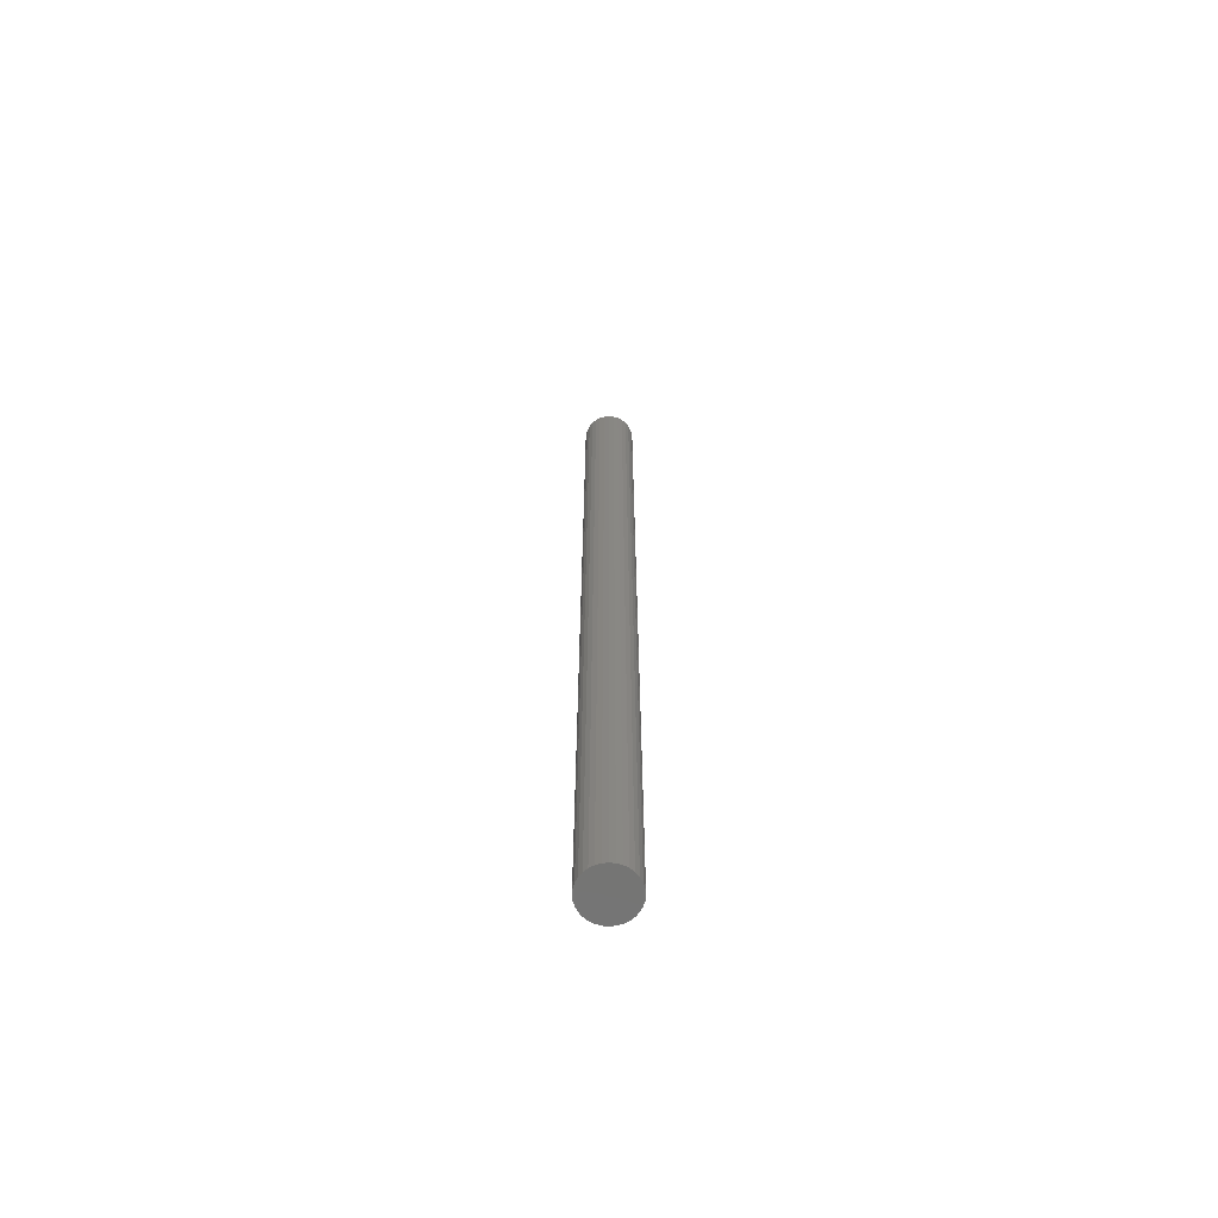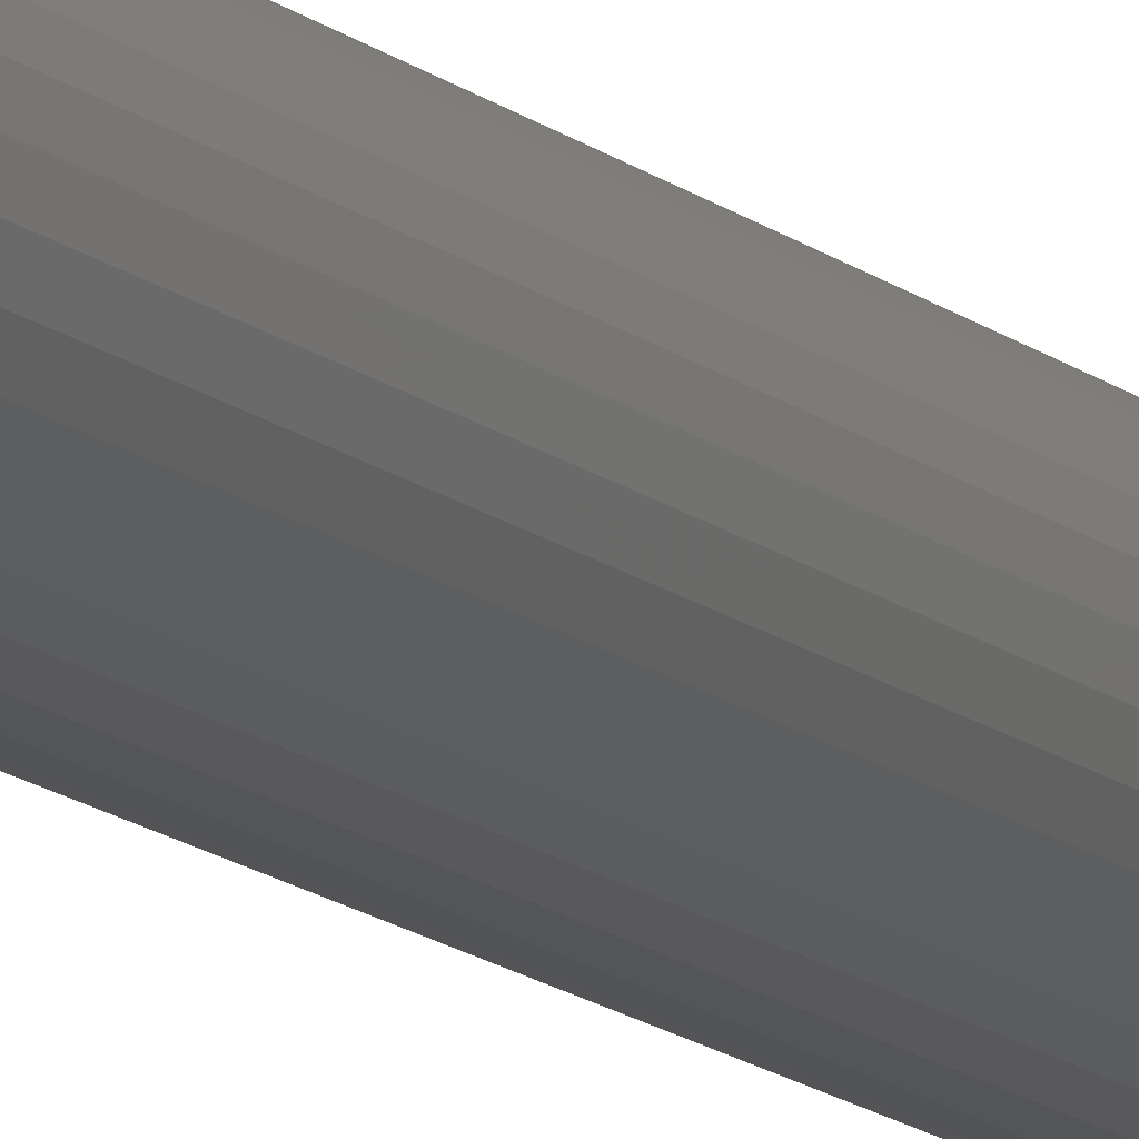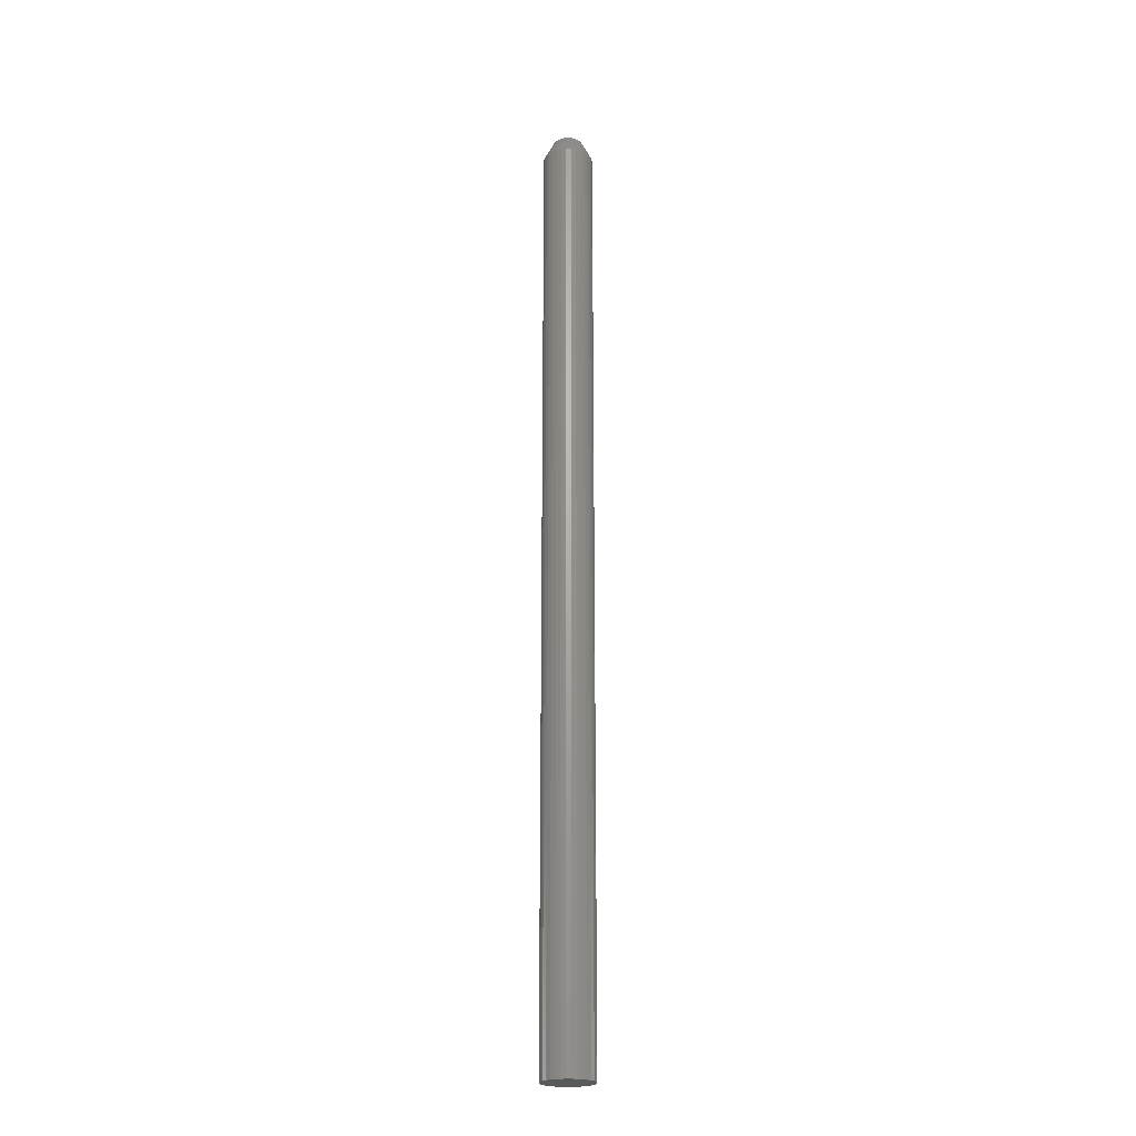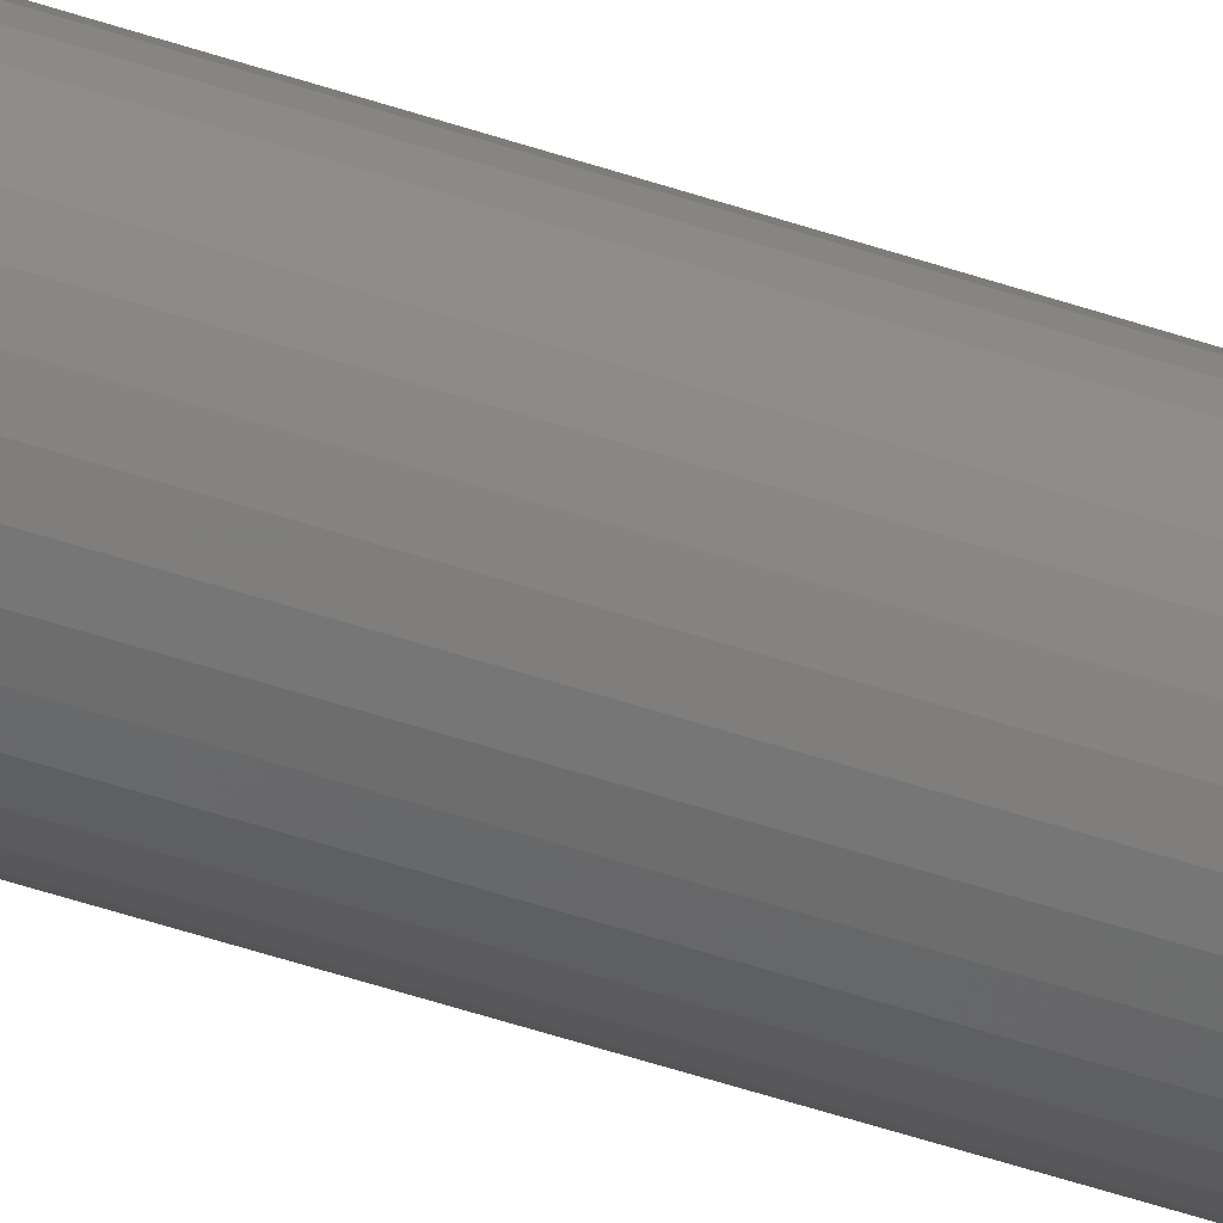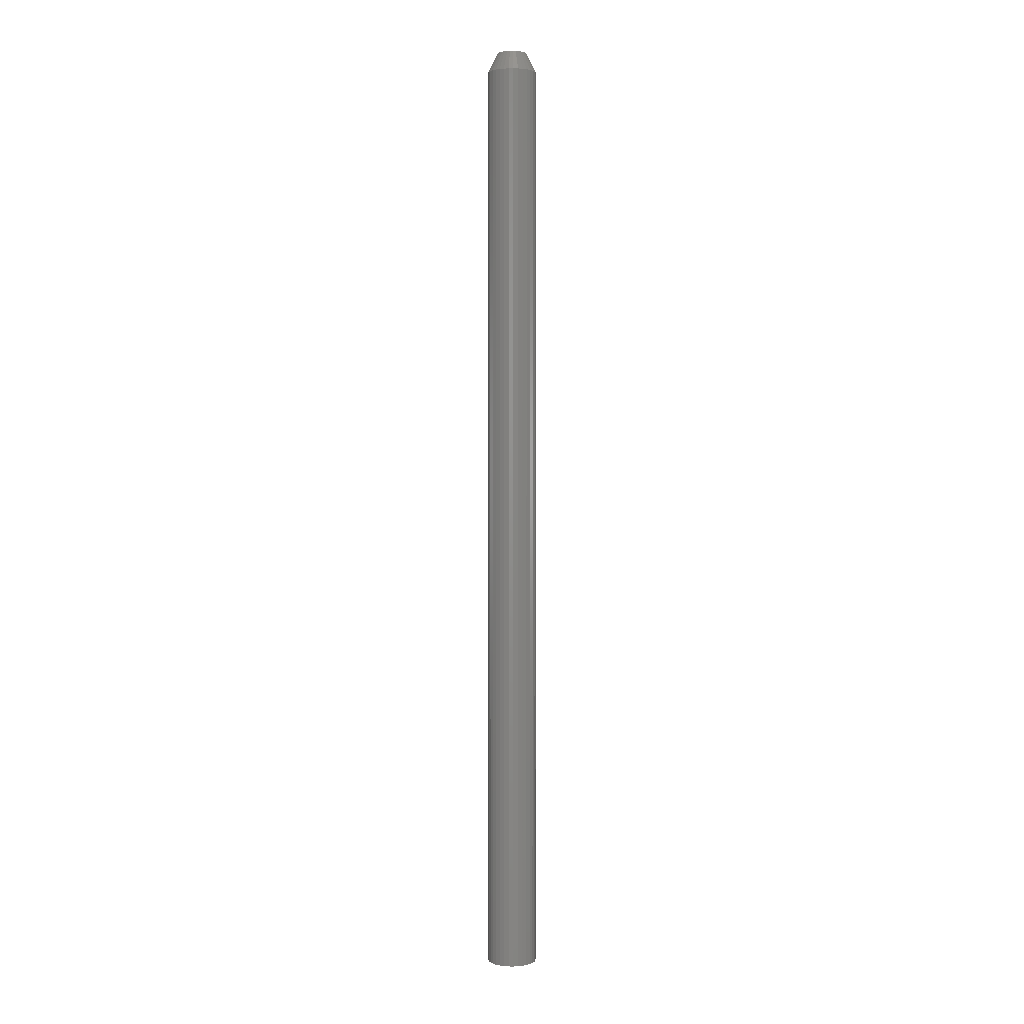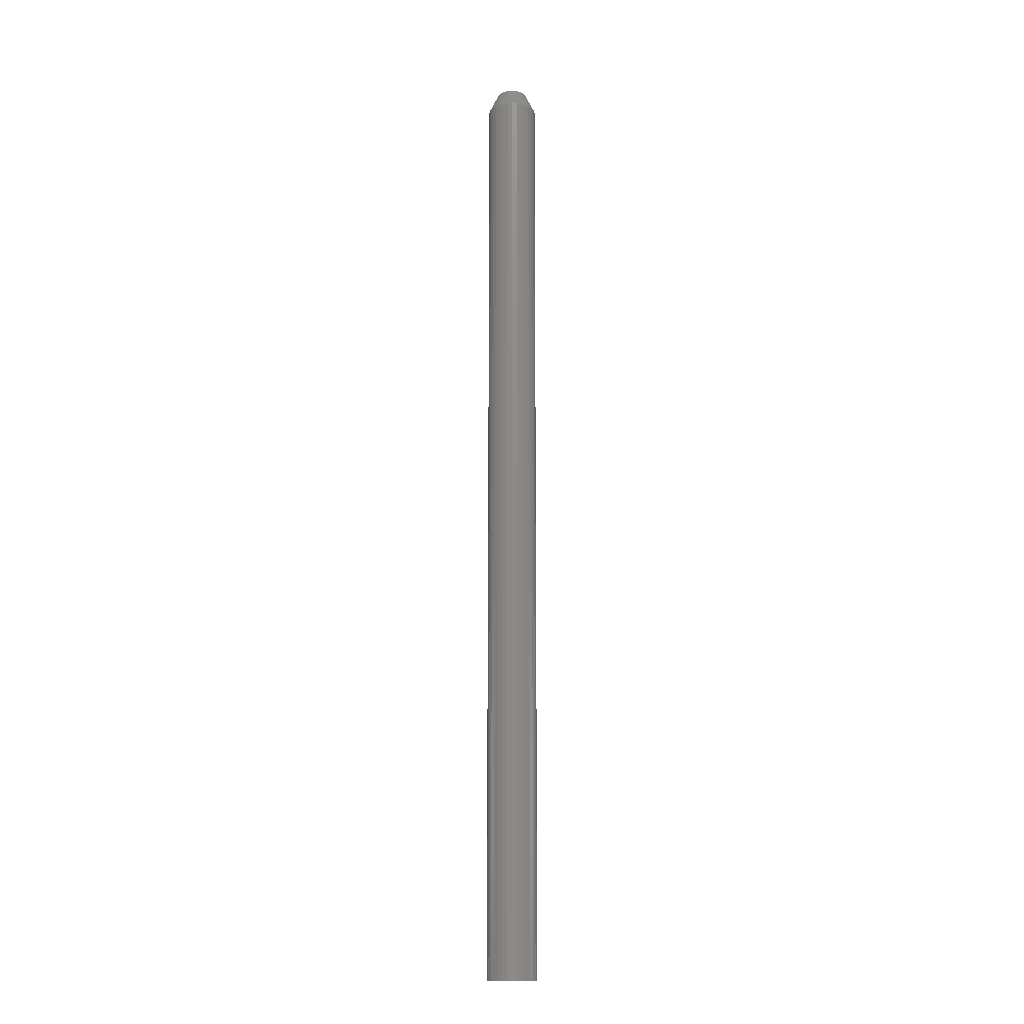
<metadata>
{"format":"stl","ext":"stl","renderer":"f3d","projection":"perspective","resolution":1024,"background":"white","views":[{"elev":-66.1,"azim":79.0,"up":"+Y"},{"elev":-10.7,"azim":23.7,"up":"+Z"},{"elev":-22.7,"azim":-52.1,"up":"+Y"},{"elev":-42.7,"azim":-112.9,"up":"+Z"},{"elev":2.6,"azim":-3.2,"up":"+Y"},{"elev":-13.7,"azim":-168.9,"up":"+Y"}]}
</metadata>
<code>
# stl→obj: 96 verts, 188 faces
v 0.01254 1.71e-18 0.008432
v -0.00432 6.864e-19 0.008432
v 0.01074 1.601e-18 0.009915
v -0.005803 5.964e-19 0.006625
v 0.01403 1.8e-18 0.006625
v -0.006905 5.294e-19 0.004563
v 0.01513 1.867e-18 0.004563
v 0.01403 1.8e-18 -0.006625
v -0.005803 5.964e-19 -0.006625
v 0.01513 1.867e-18 -0.004563
v -0.00432 6.864e-19 -0.008432
v 0.01254 1.71e-18 -0.008432
v -0.002513 7.961e-19 -0.009915
v -0.002513 7.961e-19 0.009915
v -0.0004514 9.213e-19 0.01102
v 0.001786 1.057e-18 0.0117
v 0.004112 1.198e-18 0.01192
v 0.006438 1.34e-18 0.0117
v 0.008675 1.475e-18 0.01102
v 0.01074 1.601e-18 -0.009915
v 0.008675 1.475e-18 -0.01102
v 0.006438 1.34e-18 -0.0117
v 0.004112 1.198e-18 -0.01192
v 0.001786 1.057e-18 -0.0117
v -0.0004514 9.213e-19 -0.01102
v -0.006905 5.294e-19 -0.004563
v -0.007583 4.882e-19 -0.002326
v 0.01581 1.908e-18 -0.002326
v -0.007812 4.743e-19 6.627e-09
v 0.01604 1.922e-18 -1.231e-17
v -0.007583 4.882e-19 0.002326
v 0.01581 1.908e-18 0.002326
v 0.02385 -0.01562 -7.251e-18
v 0.02385 -0.75 -2.417e-18
v 0.02347 -0.01562 -0.00385
v 0.02347 -0.75 -0.00385
v 0.02235 -0.01562 -0.007553
v 0.02235 -0.75 -0.007553
v 0.02052 -0.01562 -0.01097
v 0.02052 -0.75 -0.01097
v 0.01807 -0.01562 -0.01396
v 0.01807 -0.75 -0.01396
v 0.01508 -0.01562 -0.01641
v 0.01508 -0.75 -0.01641
v 0.01166 -0.01562 -0.01823
v 0.01166 -0.75 -0.01823
v 0.007962 -0.01562 -0.01936
v 0.007962 -0.75 -0.01936
v 0.004112 -0.01562 -0.01974
v 0.004112 -0.75 -0.01974
v 0.0002614 -0.01562 -0.01936
v 0.0002614 -0.75 -0.01936
v -0.003441 -0.01562 -0.01823
v -0.003441 -0.75 -0.01823
v -0.006853 -0.01562 -0.01641
v -0.006853 -0.75 -0.01641
v -0.009844 -0.01562 -0.01396
v -0.009844 -0.75 -0.01396
v -0.0123 -0.01562 -0.01097
v -0.0123 -0.75 -0.01097
v -0.01412 -0.01562 -0.007553
v -0.01412 -0.75 -0.007553
v -0.01525 -0.01562 -0.00385
v -0.01525 -0.75 -0.00385
v -0.01562 -0.01562 2.417e-18
v -0.01562 -0.75 2.417e-18
v -0.01525 -0.01562 0.00385
v -0.01525 -0.75 0.00385
v -0.01412 -0.01562 0.007553
v -0.01412 -0.75 0.007553
v -0.0123 -0.01562 0.01097
v -0.0123 -0.75 0.01097
v -0.009844 -0.01562 0.01396
v -0.009844 -0.75 0.01396
v -0.006853 -0.01562 0.01641
v -0.006853 -0.75 0.01641
v -0.003441 -0.01562 0.01823
v -0.003441 -0.75 0.01823
v 0.0002614 -0.01562 0.01936
v 0.0002614 -0.75 0.01936
v 0.004112 -0.01562 0.01974
v 0.004112 -0.75 0.01974
v 0.007962 -0.01562 0.01936
v 0.007962 -0.75 0.01936
v 0.01166 -0.01562 0.01823
v 0.01166 -0.75 0.01823
v 0.01508 -0.01562 0.01641
v 0.01508 -0.75 0.01641
v 0.01807 -0.01562 0.01396
v 0.01807 -0.75 0.01396
v 0.02052 -0.01562 0.01097
v 0.02052 -0.75 0.01097
v 0.02235 -0.01562 0.007553
v 0.02235 -0.75 0.007553
v 0.02347 -0.01562 0.00385
v 0.02347 -0.75 0.00385
f 1 2 3
f 1 4 2
f 5 4 1
f 6 4 5
f 7 6 5
f 8 9 10
f 11 9 8
f 12 11 8
f 12 13 11
f 14 15 16
f 14 16 17
f 14 17 18
f 14 18 19
f 14 19 3
f 14 3 2
f 20 21 22
f 20 22 23
f 20 23 24
f 20 24 25
f 20 25 13
f 20 13 12
f 9 26 10
f 10 26 27
f 10 27 28
f 28 27 29
f 28 29 30
f 30 29 31
f 30 31 32
f 32 31 6
f 32 6 7
f 33 34 35
f 35 34 36
f 35 36 37
f 37 36 38
f 37 38 39
f 39 38 40
f 39 40 41
f 41 40 42
f 41 42 43
f 43 42 44
f 43 44 45
f 45 44 46
f 45 46 47
f 47 46 48
f 47 48 49
f 49 48 50
f 49 50 51
f 51 50 52
f 51 52 53
f 53 52 54
f 53 54 55
f 55 54 56
f 55 56 57
f 57 56 58
f 57 58 59
f 59 58 60
f 59 60 61
f 61 60 62
f 61 62 63
f 63 62 64
f 63 64 65
f 65 64 66
f 65 66 67
f 67 66 68
f 67 68 69
f 69 68 70
f 69 70 71
f 71 70 72
f 71 72 73
f 73 72 74
f 73 74 75
f 75 74 76
f 75 76 77
f 77 76 78
f 77 78 79
f 79 78 80
f 79 80 81
f 81 80 82
f 81 82 83
f 83 82 84
f 83 84 85
f 85 84 86
f 85 86 87
f 87 86 88
f 87 88 89
f 89 88 90
f 89 90 91
f 91 90 92
f 91 92 93
f 93 92 94
f 93 94 95
f 95 94 96
f 95 96 33
f 33 96 34
f 29 63 65
f 29 27 63
f 33 28 30
f 33 35 28
f 26 61 63
f 26 63 27
f 9 59 61
f 9 61 26
f 11 57 59
f 11 59 9
f 13 55 57
f 13 57 11
f 25 53 55
f 25 55 13
f 24 51 53
f 24 53 25
f 23 49 51
f 23 51 24
f 22 47 49
f 22 49 23
f 21 45 47
f 21 47 22
f 20 43 45
f 20 45 21
f 12 41 43
f 12 43 20
f 8 39 41
f 8 41 12
f 10 37 39
f 10 39 8
f 35 37 28
f 28 37 10
f 30 95 33
f 30 32 95
f 65 31 29
f 65 67 31
f 7 93 95
f 7 95 32
f 5 91 93
f 5 93 7
f 1 89 91
f 1 91 5
f 3 87 89
f 3 89 1
f 19 85 87
f 19 87 3
f 18 83 85
f 18 85 19
f 17 81 83
f 17 83 18
f 16 79 81
f 16 81 17
f 15 77 79
f 15 79 16
f 14 75 77
f 14 77 15
f 2 73 75
f 2 75 14
f 4 71 73
f 4 73 2
f 6 69 71
f 6 71 4
f 67 69 31
f 31 69 6
f 82 80 78
f 84 82 78
f 84 78 86
f 86 78 76
f 86 76 88
f 88 76 74
f 88 74 90
f 90 74 72
f 90 72 92
f 92 72 70
f 92 70 94
f 94 70 68
f 94 68 96
f 36 62 38
f 38 62 60
f 38 60 40
f 40 60 58
f 40 58 42
f 42 58 56
f 42 56 44
f 44 56 54
f 44 54 46
f 46 54 52
f 46 52 50
f 46 50 48
f 96 68 34
f 34 68 66
f 34 66 36
f 36 66 64
f 36 64 62

</code>
